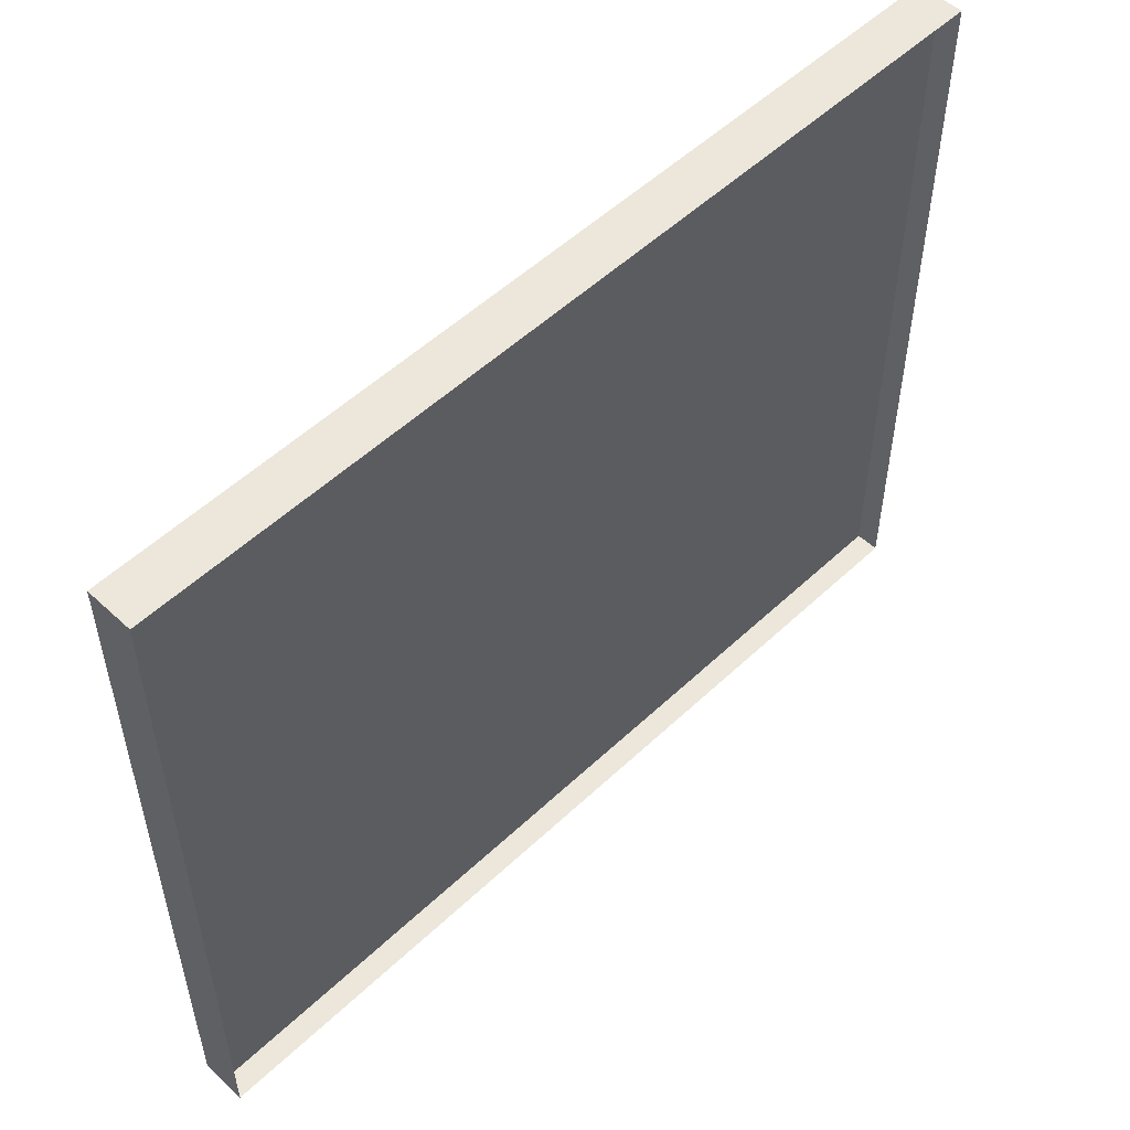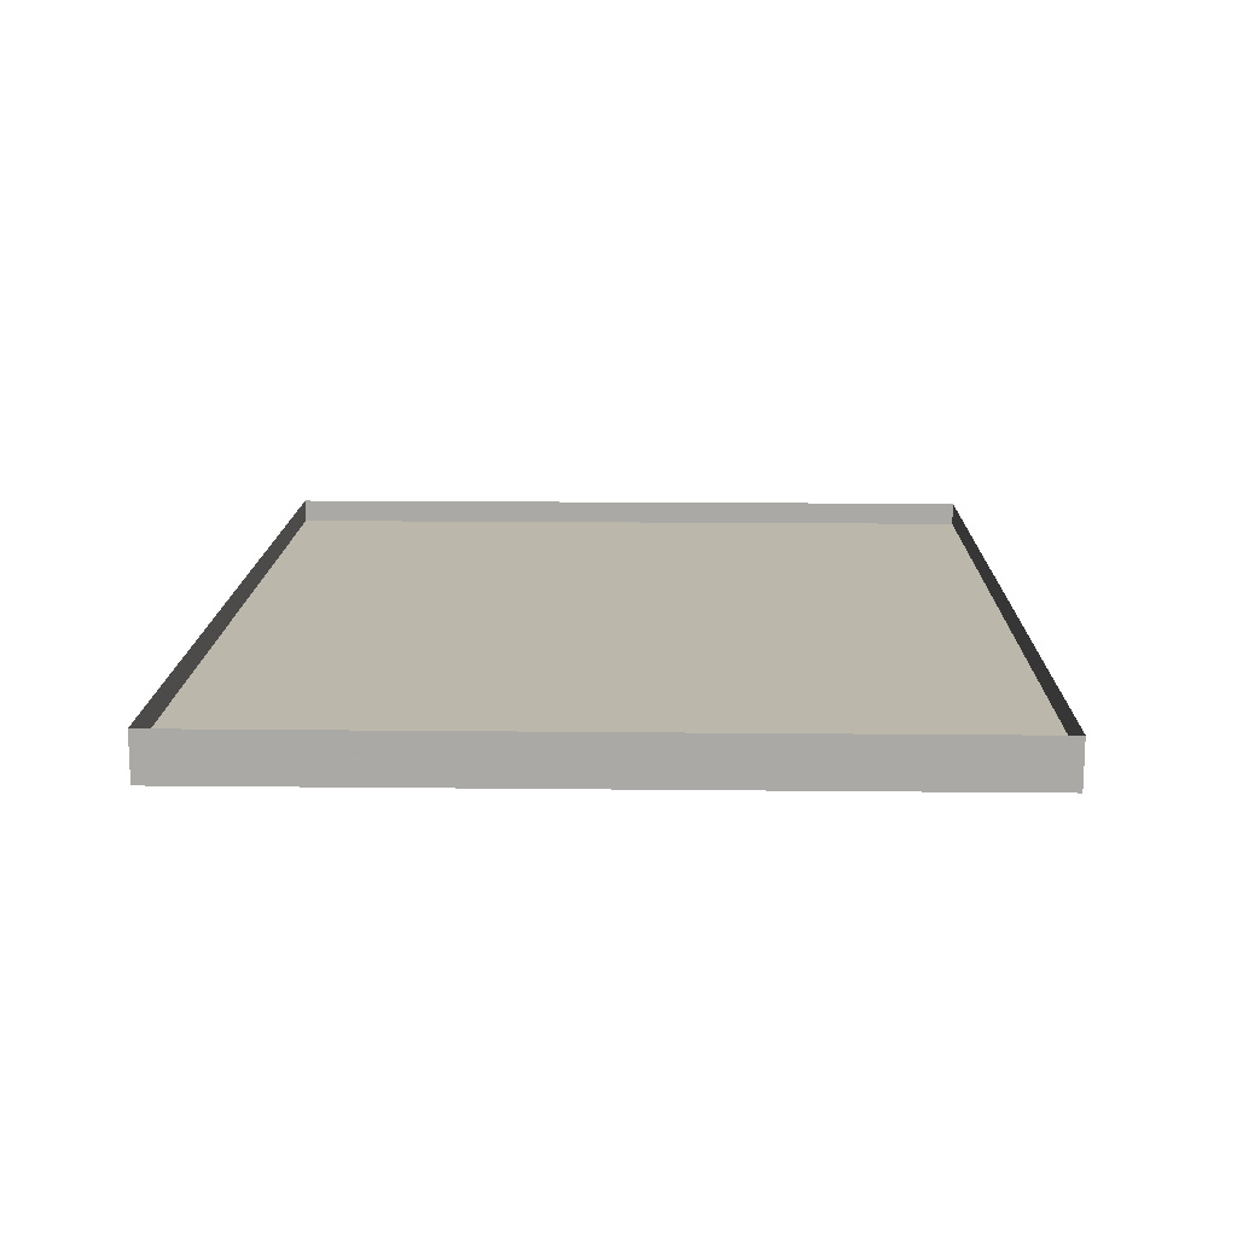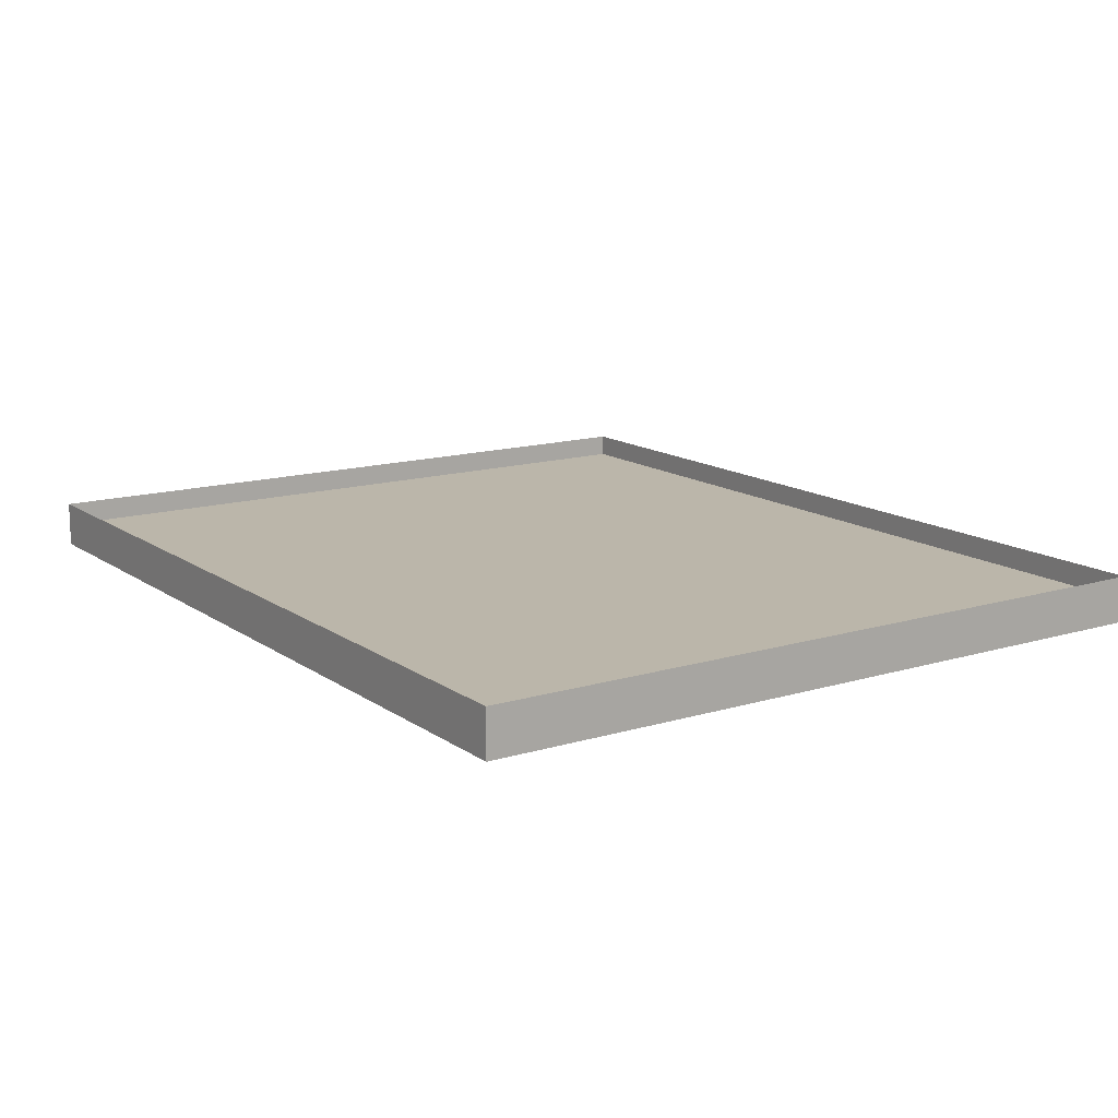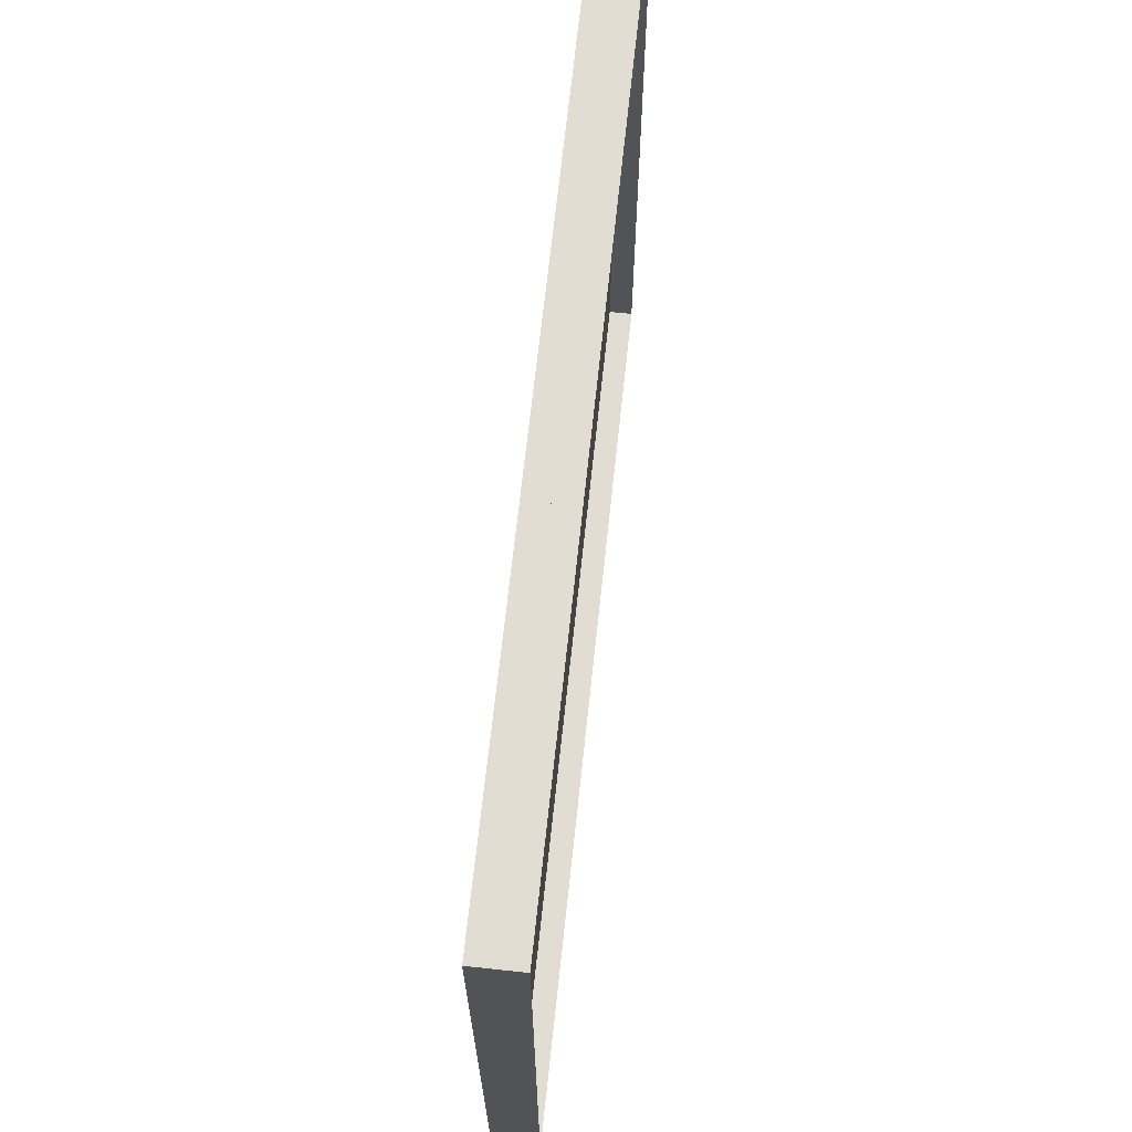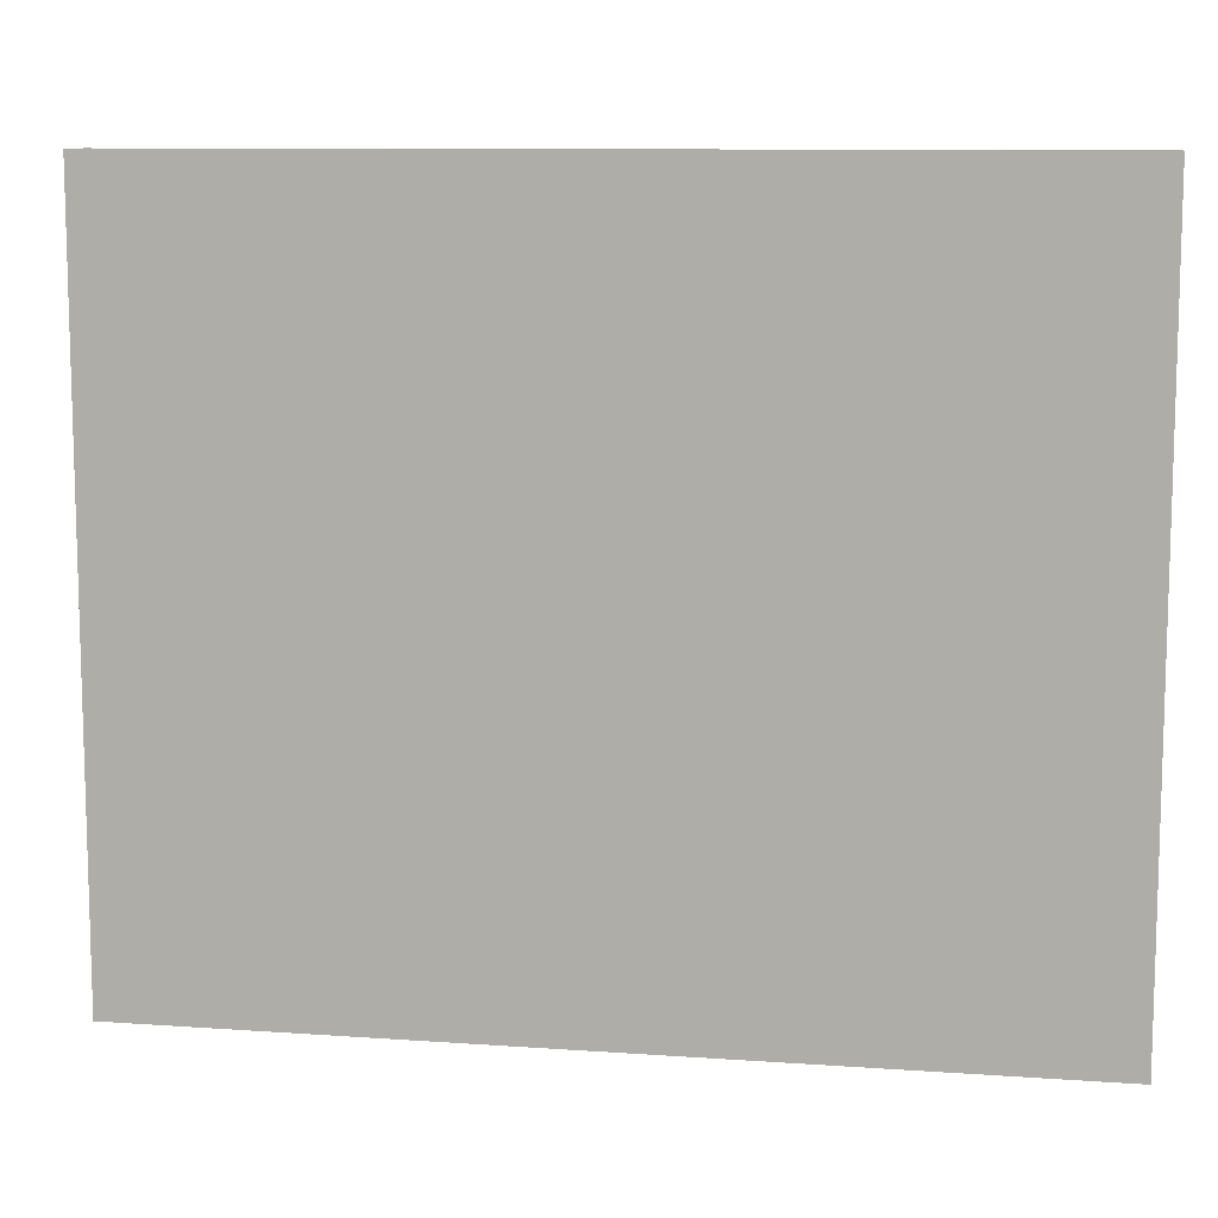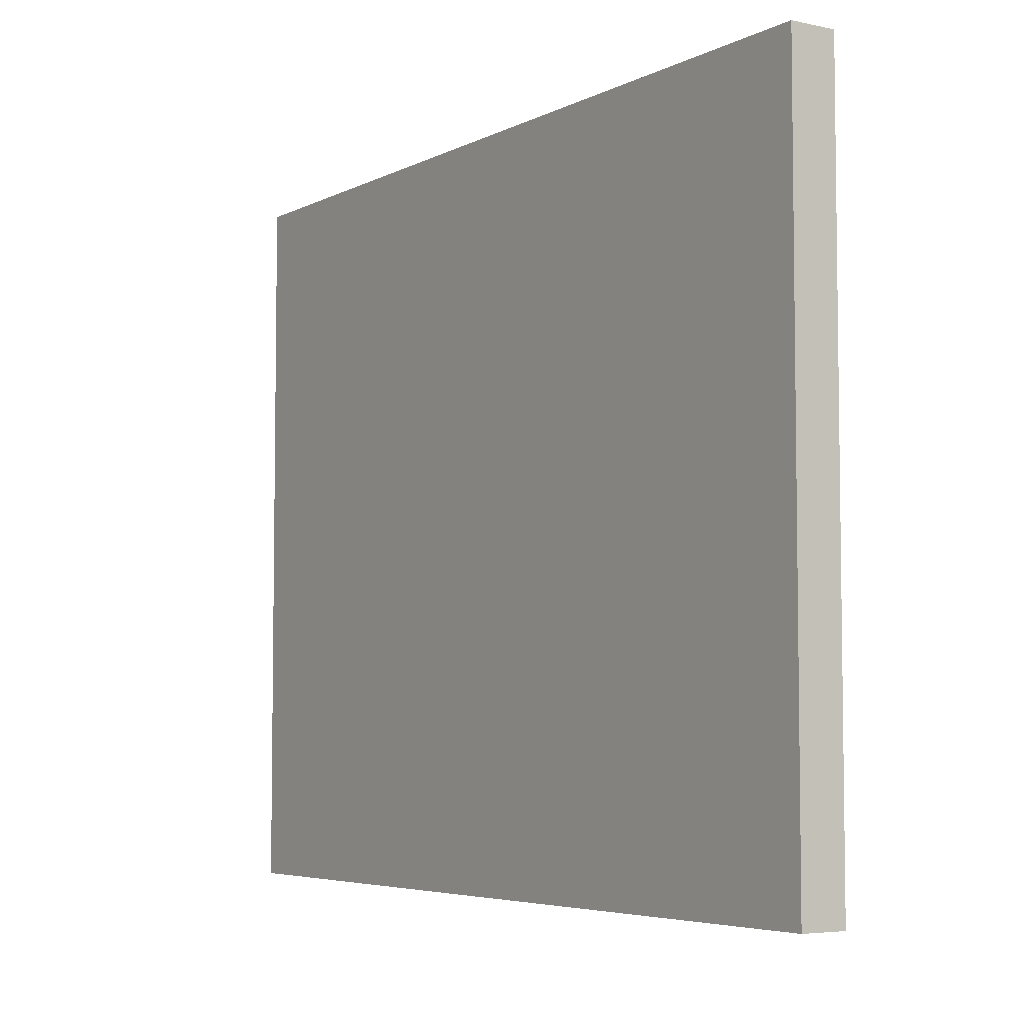
<metadata>
{"format":"obj","ext":"obj","renderer":"f3d","projection":"perspective","resolution":1024,"background":"white","views":[{"elev":53.1,"azim":134.8,"up":"+Z"},{"elev":14.3,"azim":-88.6,"up":"+Y"},{"elev":14.0,"azim":-123.9,"up":"+Y"},{"elev":68.1,"azim":96.1,"up":"+Z"},{"elev":10.1,"azim":10.2,"up":"+Z"},{"elev":-5.2,"azim":56.2,"up":"+Z"}]}
</metadata>
<code>
o Cube
v 1.837 0.09285 -1.522
v 1.837 -0.09813 -1.522
v 1.837 0.09285 1.516
v 1.837 -0.09813 1.516
v -1.827 0.09285 -1.522
v -1.827 -0.09813 -1.522
v -1.827 0.09285 1.516
v -1.827 -0.09813 1.516
v 1.837 0.0236 1.516
v -1.827 0.0236 1.516
v 1.837 0.0236 -1.522
v -1.827 0.0236 -1.522
v 1.837 0.01104 1.516
v -1.827 0.01104 1.516
v 1.837 0.01104 -1.522
v -1.827 0.01104 -1.522
v 1.837 -0.003581 1.516
v -1.827 -0.003581 1.516
v 1.837 -0.003581 -1.522
v -1.827 -0.003581 -1.522
f 7 3 9 10
f 4 3 7 8
f 8 7 5 6
f 6 2 4 8
f 2 1 3 4
f 6 5 1 2
f 11 12 16 15
f 5 7 10 12
f 3 1 11 9
f 1 5 12 11
f 16 14 18 20
f 9 11 15 13
f 12 10 14 16
f 10 9 13 14
f 19 20 18 17
f 14 13 17 18
f 15 16 20 19
f 13 15 19 17

</code>
